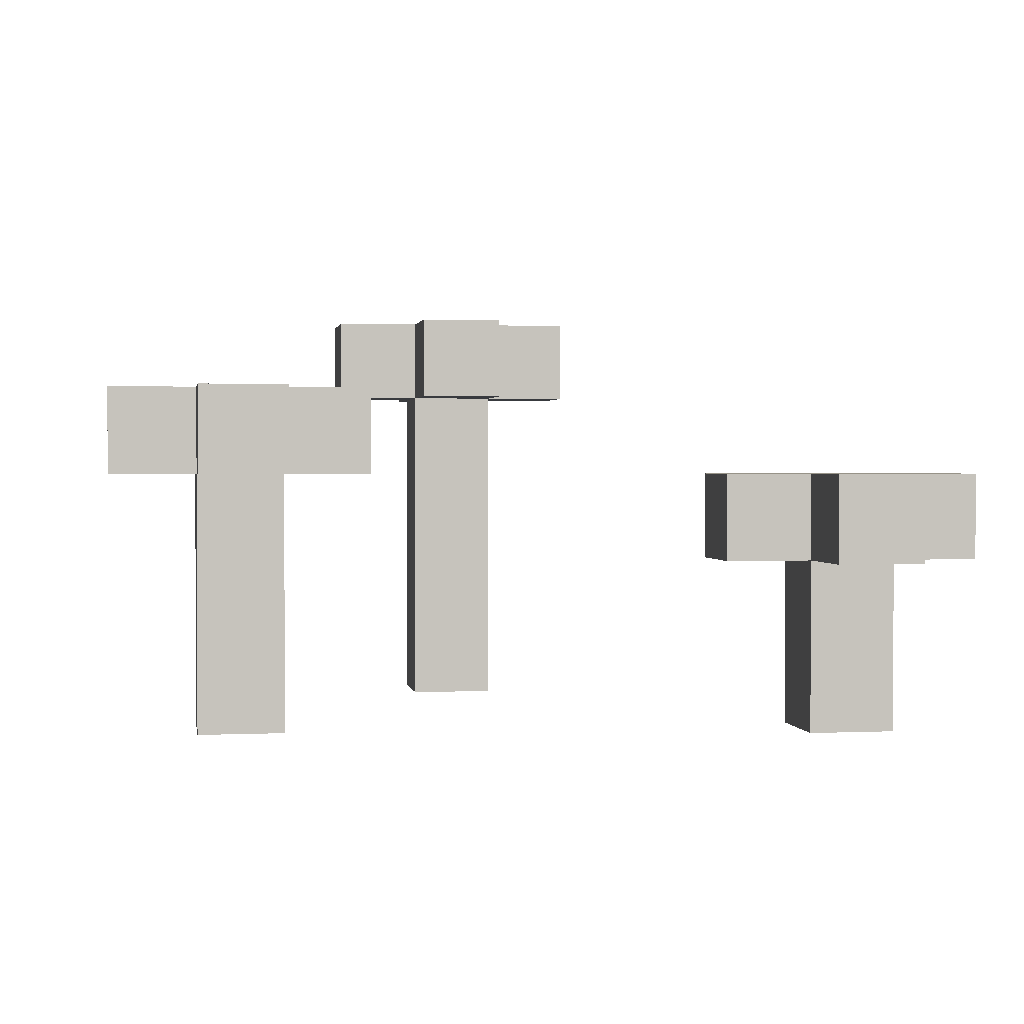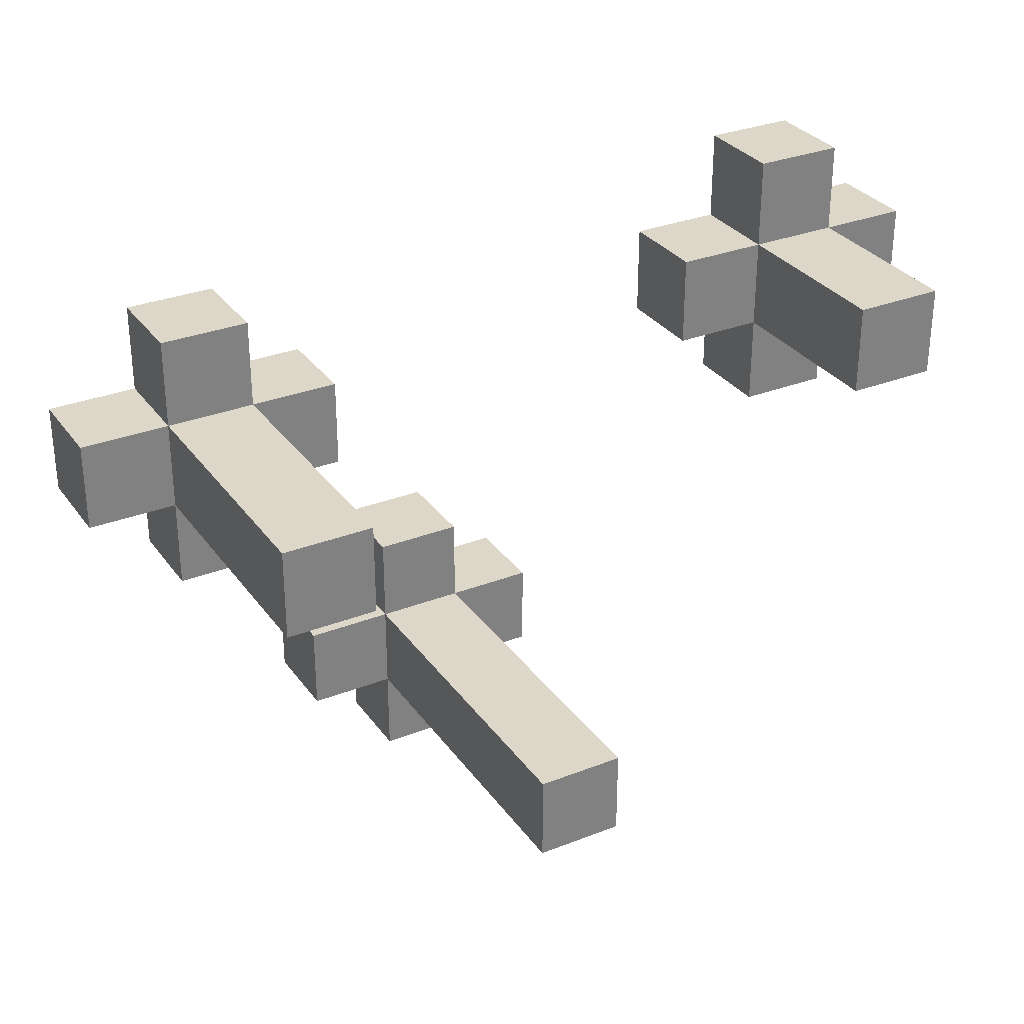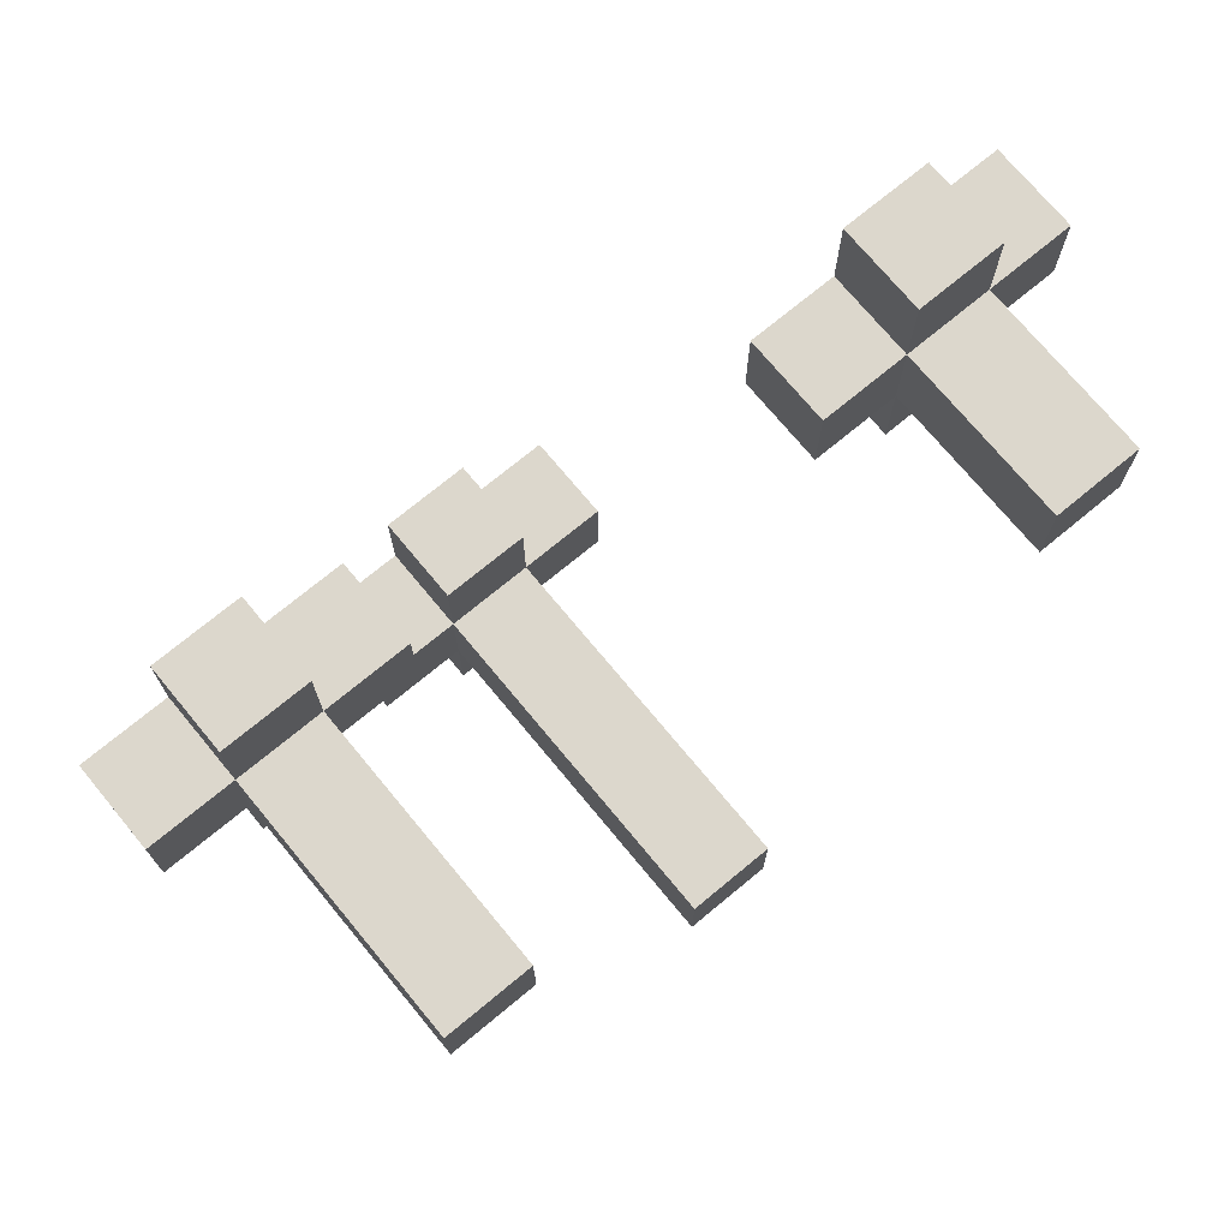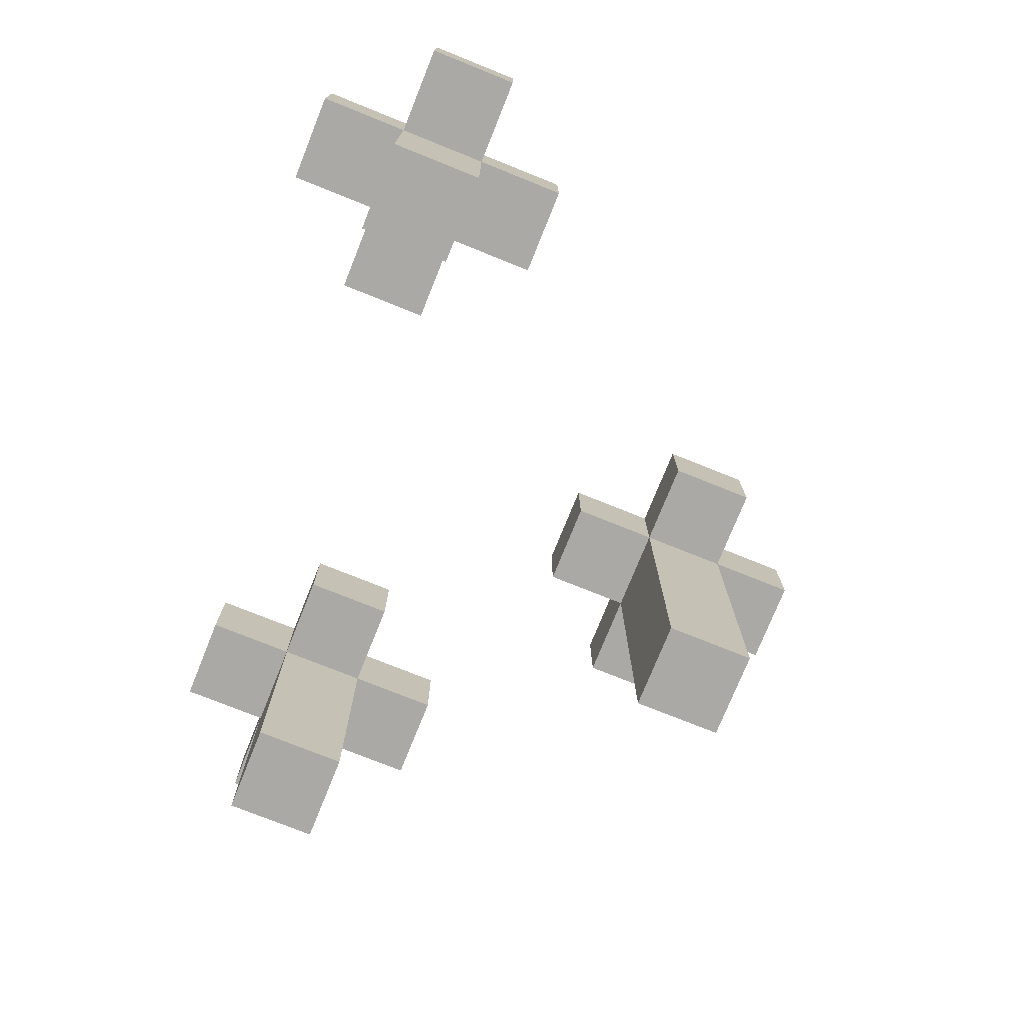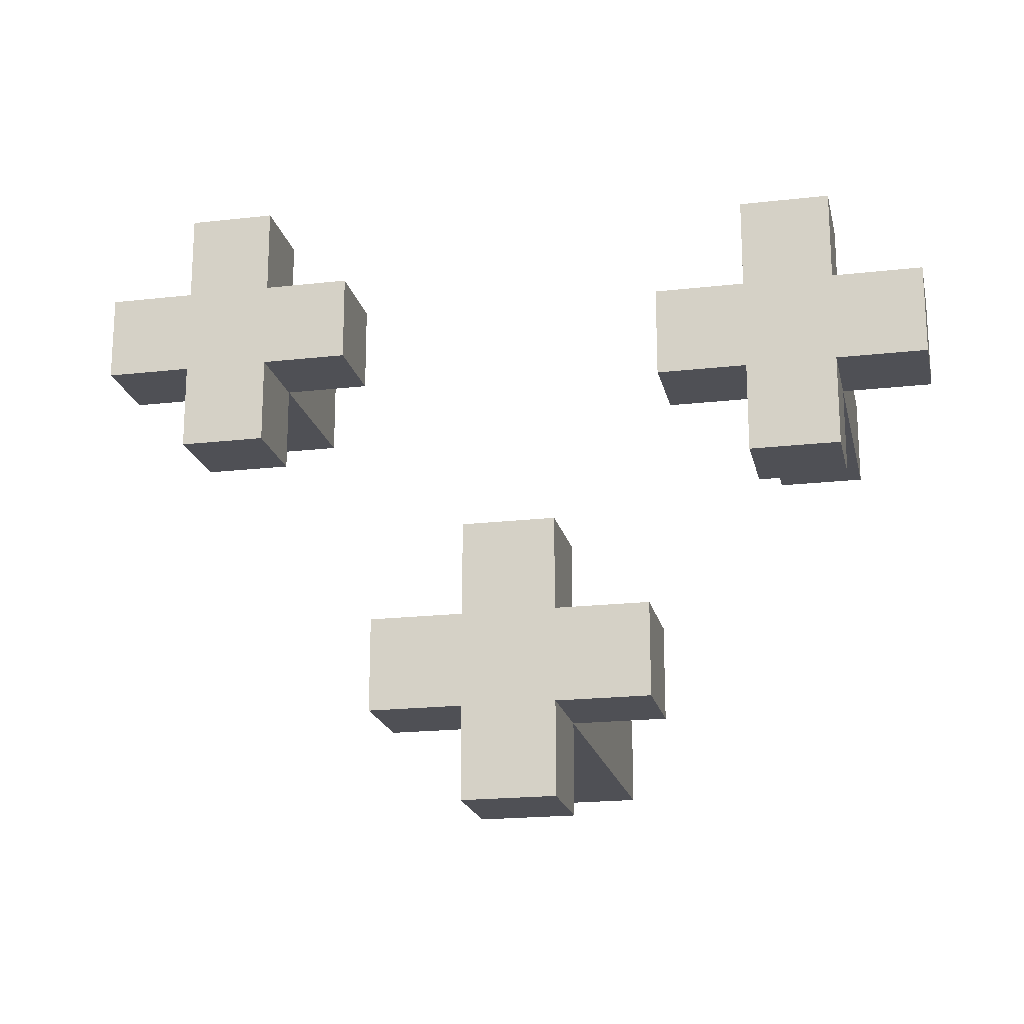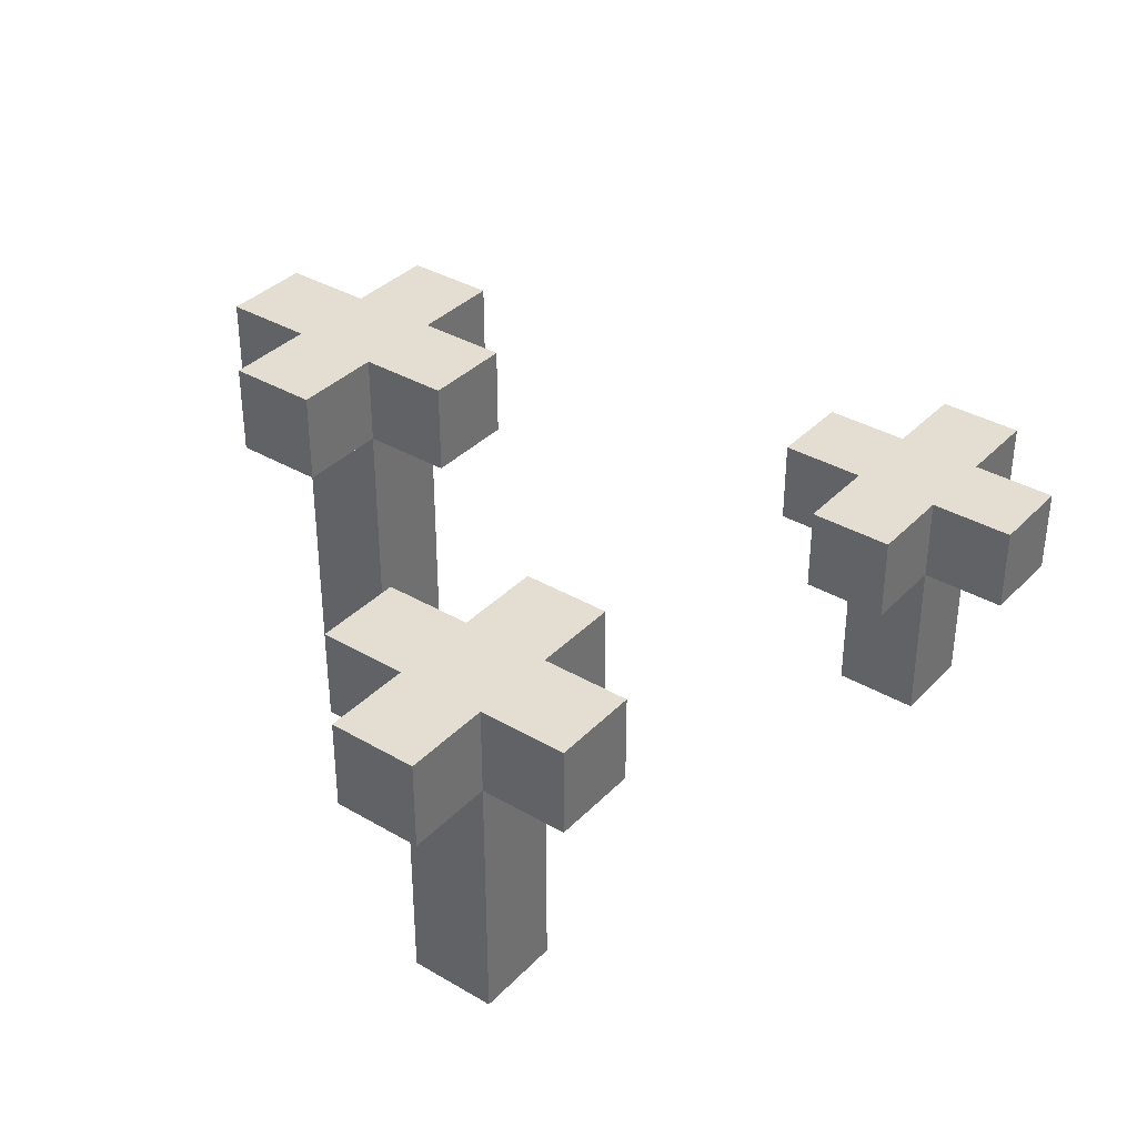
<metadata>
{"format":"obj","ext":"obj","renderer":"f3d","projection":"perspective","resolution":1024,"background":"white","views":[{"elev":1.4,"azim":-9.5,"up":"+Y"},{"elev":30.9,"azim":-29.3,"up":"+Z"},{"elev":72.8,"azim":-39.6,"up":"+Z"},{"elev":-75.4,"azim":68.1,"up":"+Y"},{"elev":-19.4,"azim":-167.8,"up":"+Z"},{"elev":36.0,"azim":-52.6,"up":"+Y"}]}
</metadata>
<code>
o
v -0.5 0.3 0.3
v -0.5 0.3 0.2
v -0.5 0.4 0.3
v -0.5 0.4 0.2
v -0.4 0 0.3
v -0.4 0 0.2
v -0.4 0.3 0.4
v -0.4 0.3 0.3
v -0.4 0.3 0.2
v -0.4 0.3 0.1
v -0.4 0.4 0.4
v -0.4 0.4 0.3
v -0.4 0.4 0.2
v -0.4 0.4 0.1
v -0.2 0.4 -0.1
v -0.2 0.4 -0.2
v -0.2 0.5 -0.1
v -0.2 0.5 -0.2
v -0.1 0 -0.1
v -0.1 0 -0.2
v -0.1 0.4 0
v -0.1 0.4 -0.1
v -0.1 0.4 -0.2
v -0.1 0.4 -0.3
v -0.1 0.5 0
v -0.1 0.5 -0.1
v -0.1 0.5 -0.2
v -0.1 0.5 -0.3
v 0.2 0.2 0.4
v 0.2 0.2 0.3
v 0.2 0.3 0.4
v 0.2 0.3 0.3
v 0.3 0 0.4
v 0.3 0 0.3
v 0.3 0.2 0.5
v 0.3 0.2 0.4
v 0.3 0.2 0.3
v 0.3 0.2 0.2
v 0.3 0.3 0.5
v 0.3 0.3 0.4
v 0.3 0.3 0.3
v 0.3 0.3 0.2
v -0.3 0 0.3
v -0.3 0 0.2
v -0.3 0.3 0.4
v -0.3 0.3 0.3
v -0.3 0.3 0.2
v -0.3 0.3 0.1
v -0.3 0.4 0.4
v -0.3 0.4 0.3
v -0.3 0.4 0.2
v -0.3 0.4 0.1
v -0.2 0.3 0.3
v -0.2 0.3 0.2
v -0.2 0.4 0.3
v -0.2 0.4 0.2
v 0 0 -0.1
v 0 0 -0.2
v 0 0.4 0
v 0 0.4 -0.1
v 0 0.4 -0.2
v 0 0.4 -0.3
v 0 0.5 0
v 0 0.5 -0.1
v 0 0.5 -0.2
v 0 0.5 -0.3
v 0.1 0.4 -0.1
v 0.1 0.4 -0.2
v 0.1 0.5 -0.1
v 0.1 0.5 -0.2
v 0.4 0 0.4
v 0.4 0 0.3
v 0.4 0.2 0.5
v 0.4 0.2 0.4
v 0.4 0.2 0.3
v 0.4 0.2 0.2
v 0.4 0.3 0.5
v 0.4 0.3 0.4
v 0.4 0.3 0.3
v 0.4 0.3 0.2
v 0.5 0.2 0.4
v 0.5 0.2 0.3
v 0.5 0.3 0.4
v 0.5 0.3 0.3
v 0.3 0.2 0.5
v 0.3 0.3 0.5
v 0.4 0.2 0.5
v 0.4 0.3 0.5
v -0.4 0.3 0.4
v -0.4 0.4 0.4
v -0.3 0.3 0.4
v -0.3 0.4 0.4
v 0.2 0.2 0.4
v 0.2 0.3 0.4
v 0.3 0 0.4
v 0.3 0.2 0.4
v 0.3 0.3 0.4
v 0.4 0 0.4
v 0.4 0.2 0.4
v 0.4 0.3 0.4
v 0.5 0.2 0.4
v 0.5 0.3 0.4
v -0.5 0.3 0.3
v -0.5 0.4 0.3
v -0.4 0 0.3
v -0.4 0.3 0.3
v -0.4 0.4 0.3
v -0.3 0 0.3
v -0.3 0.3 0.3
v -0.3 0.4 0.3
v -0.2 0.3 0.3
v -0.2 0.4 0.3
v -0.1 0.4 0
v -0.1 0.5 0
v 0 0.4 0
v 0 0.5 0
v -0.2 0.4 -0.1
v -0.2 0.5 -0.1
v -0.1 0 -0.1
v -0.1 0.4 -0.1
v -0.1 0.5 -0.1
v 0 0 -0.1
v 0 0.4 -0.1
v 0 0.5 -0.1
v 0.1 0.4 -0.1
v 0.1 0.5 -0.1
v 0.2 0.2 0.3
v 0.2 0.3 0.3
v 0.3 0 0.3
v 0.3 0.2 0.3
v 0.3 0.3 0.3
v 0.4 0 0.3
v 0.4 0.2 0.3
v 0.4 0.3 0.3
v 0.5 0.2 0.3
v 0.5 0.3 0.3
v -0.5 0.3 0.2
v -0.5 0.4 0.2
v -0.4 0 0.2
v -0.4 0.3 0.2
v -0.4 0.4 0.2
v -0.3 0 0.2
v -0.3 0.3 0.2
v -0.3 0.4 0.2
v -0.2 0.3 0.2
v -0.2 0.4 0.2
v 0.3 0.2 0.2
v 0.3 0.3 0.2
v 0.4 0.2 0.2
v 0.4 0.3 0.2
v -0.4 0.3 0.1
v -0.4 0.4 0.1
v -0.3 0.3 0.1
v -0.3 0.4 0.1
v -0.2 0.4 -0.2
v -0.2 0.5 -0.2
v -0.1 0 -0.2
v -0.1 0.4 -0.2
v -0.1 0.5 -0.2
v 0 0 -0.2
v 0 0.4 -0.2
v 0 0.5 -0.2
v 0.1 0.4 -0.2
v 0.1 0.5 -0.2
v -0.1 0.4 -0.3
v -0.1 0.5 -0.3
v 0 0.4 -0.3
v 0 0.5 -0.3
v 0.3 0 0.4
v 0.4 0 0.4
v -0.4 0 0.3
v -0.3 0 0.3
v 0.3 0 0.3
v 0.4 0 0.3
v -0.4 0 0.2
v -0.3 0 0.2
v -0.1 0 -0.1
v 0 0 -0.1
v -0.1 0 -0.2
v 0 0 -0.2
v 0.3 0.2 0.5
v 0.4 0.2 0.5
v 0.2 0.2 0.4
v 0.3 0.2 0.4
v 0.4 0.2 0.4
v 0.5 0.2 0.4
v 0.2 0.2 0.3
v 0.3 0.2 0.3
v 0.4 0.2 0.3
v 0.5 0.2 0.3
v 0.3 0.2 0.2
v 0.4 0.2 0.2
v -0.4 0.3 0.4
v -0.3 0.3 0.4
v -0.5 0.3 0.3
v -0.4 0.3 0.3
v -0.3 0.3 0.3
v -0.2 0.3 0.3
v -0.5 0.3 0.2
v -0.4 0.3 0.2
v -0.3 0.3 0.2
v -0.2 0.3 0.2
v -0.4 0.3 0.1
v -0.3 0.3 0.1
v -0.1 0.4 0
v 0 0.4 0
v -0.2 0.4 -0.1
v -0.1 0.4 -0.1
v 0 0.4 -0.1
v 0.1 0.4 -0.1
v -0.2 0.4 -0.2
v -0.1 0.4 -0.2
v 0 0.4 -0.2
v 0.1 0.4 -0.2
v -0.1 0.4 -0.3
v 0 0.4 -0.3
v 0.3 0.3 0.5
v 0.4 0.3 0.5
v 0.2 0.3 0.4
v 0.3 0.3 0.4
v 0.4 0.3 0.4
v 0.5 0.3 0.4
v 0.2 0.3 0.3
v 0.3 0.3 0.3
v 0.4 0.3 0.3
v 0.5 0.3 0.3
v 0.3 0.3 0.2
v 0.4 0.3 0.2
v -0.4 0.4 0.4
v -0.3 0.4 0.4
v -0.5 0.4 0.3
v -0.4 0.4 0.3
v -0.3 0.4 0.3
v -0.2 0.4 0.3
v -0.5 0.4 0.2
v -0.4 0.4 0.2
v -0.3 0.4 0.2
v -0.2 0.4 0.2
v -0.4 0.4 0.1
v -0.3 0.4 0.1
v -0.1 0.5 0
v 0 0.5 0
v -0.2 0.5 -0.1
v -0.1 0.5 -0.1
v 0 0.5 -0.1
v 0.1 0.5 -0.1
v -0.2 0.5 -0.2
v -0.1 0.5 -0.2
v 0 0.5 -0.2
v 0.1 0.5 -0.2
v -0.1 0.5 -0.3
v 0 0.5 -0.3
f 3 2 1
f 4 2 3
f 8 6 5
f 9 6 8
f 11 8 7
f 12 8 11
f 13 10 9
f 14 10 13
f 17 16 15
f 18 16 17
f 22 20 19
f 23 20 22
f 25 22 21
f 26 22 25
f 27 24 23
f 28 24 27
f 31 30 29
f 32 30 31
f 36 34 33
f 37 34 36
f 39 36 35
f 40 36 39
f 41 38 37
f 42 38 41
f 43 44 46
f 46 44 47
f 45 46 49
f 49 46 50
f 47 48 51
f 51 48 52
f 53 54 55
f 55 54 56
f 57 58 60
f 60 58 61
f 59 60 63
f 63 60 64
f 61 62 65
f 65 62 66
f 67 68 69
f 69 68 70
f 71 72 74
f 74 72 75
f 73 74 77
f 77 74 78
f 75 76 79
f 79 76 80
f 81 82 83
f 83 82 84
f 87 86 85
f 88 86 87
f 91 90 89
f 92 90 91
f 96 94 93
f 97 94 96
f 98 96 95
f 99 96 98
f 101 100 99
f 102 100 101
f 106 104 103
f 107 104 106
f 108 106 105
f 109 106 108
f 111 110 109
f 112 110 111
f 115 114 113
f 116 114 115
f 120 118 117
f 121 118 120
f 122 120 119
f 123 120 122
f 125 124 123
f 126 124 125
f 127 128 130
f 130 128 131
f 129 130 132
f 132 130 133
f 133 134 135
f 135 134 136
f 137 138 140
f 140 138 141
f 139 140 142
f 142 140 143
f 143 144 145
f 145 144 146
f 147 148 149
f 149 148 150
f 151 152 153
f 153 152 154
f 155 156 158
f 158 156 159
f 157 158 160
f 160 158 161
f 161 162 163
f 163 162 164
f 165 166 167
f 167 166 168
f 173 170 169
f 174 170 173
f 175 172 171
f 176 172 175
f 179 178 177
f 180 178 179
f 184 182 181
f 185 182 184
f 187 184 183
f 188 184 187
f 189 186 185
f 190 186 189
f 191 189 188
f 192 189 191
f 196 194 193
f 197 194 196
f 199 196 195
f 200 196 199
f 201 198 197
f 202 198 201
f 203 201 200
f 204 201 203
f 208 206 205
f 209 206 208
f 211 208 207
f 212 208 211
f 213 210 209
f 214 210 213
f 215 213 212
f 216 213 215
f 217 218 220
f 220 218 221
f 219 220 223
f 220 221 224
f 223 220 224
f 221 222 225
f 224 221 225
f 225 222 226
f 224 225 227
f 227 225 228
f 229 230 232
f 232 230 233
f 231 232 235
f 232 233 236
f 235 232 236
f 233 234 237
f 236 233 237
f 237 234 238
f 236 237 239
f 239 237 240
f 241 242 244
f 244 242 245
f 243 244 247
f 244 245 248
f 247 244 248
f 245 246 249
f 248 245 249
f 249 246 250
f 248 249 251
f 251 249 252

</code>
